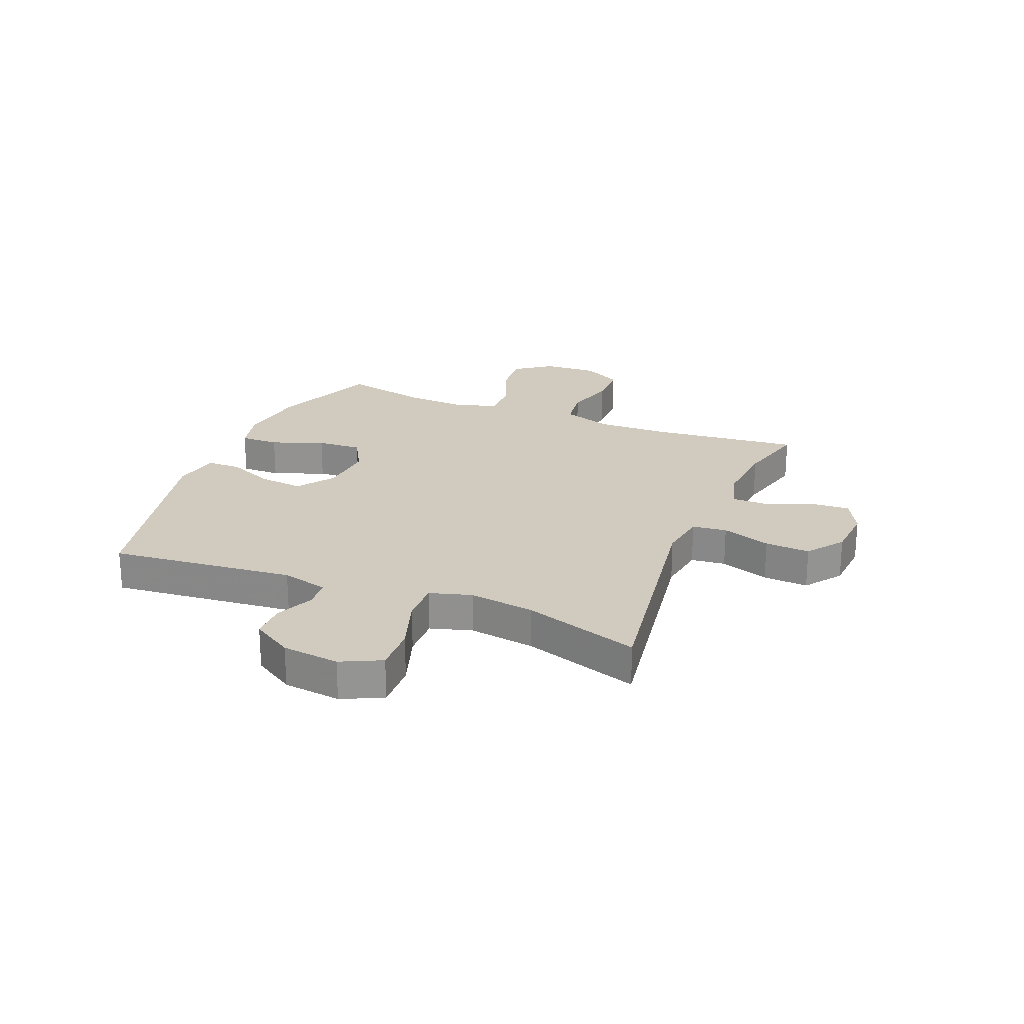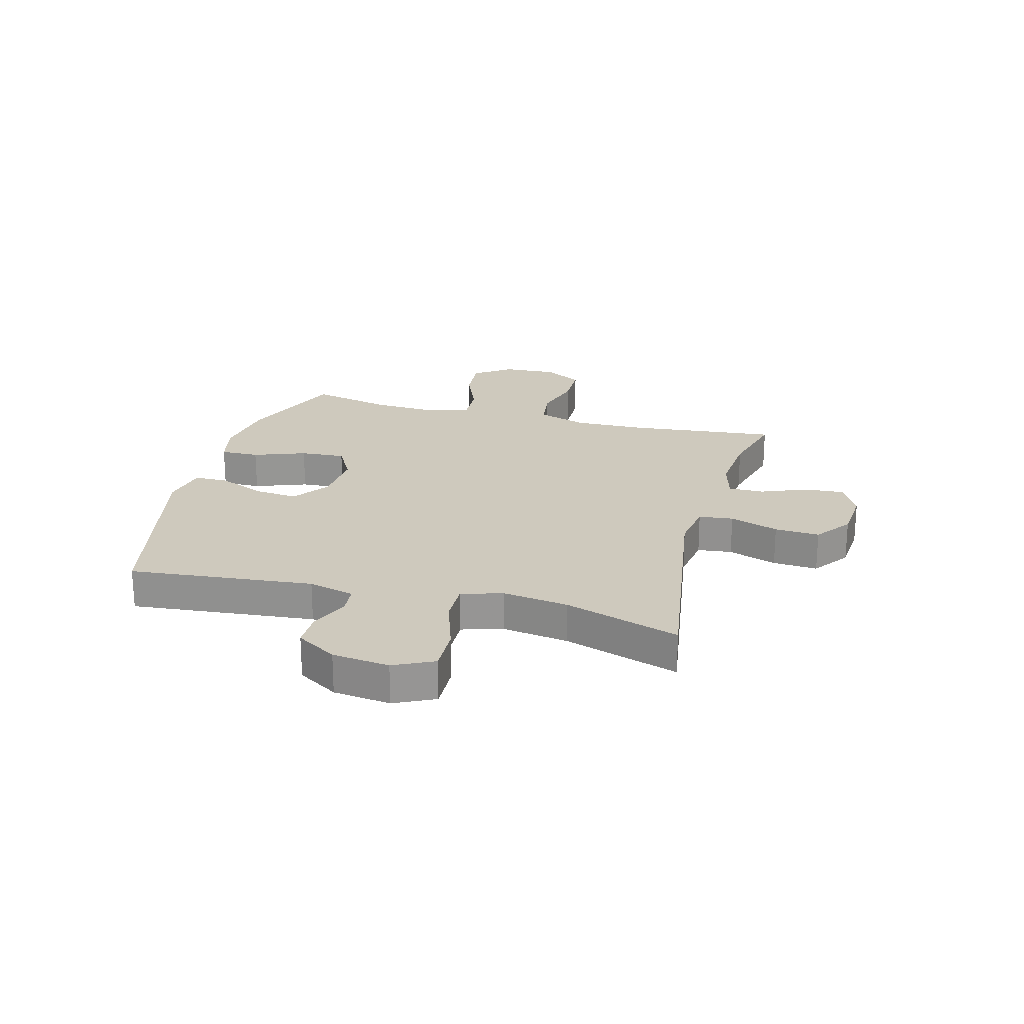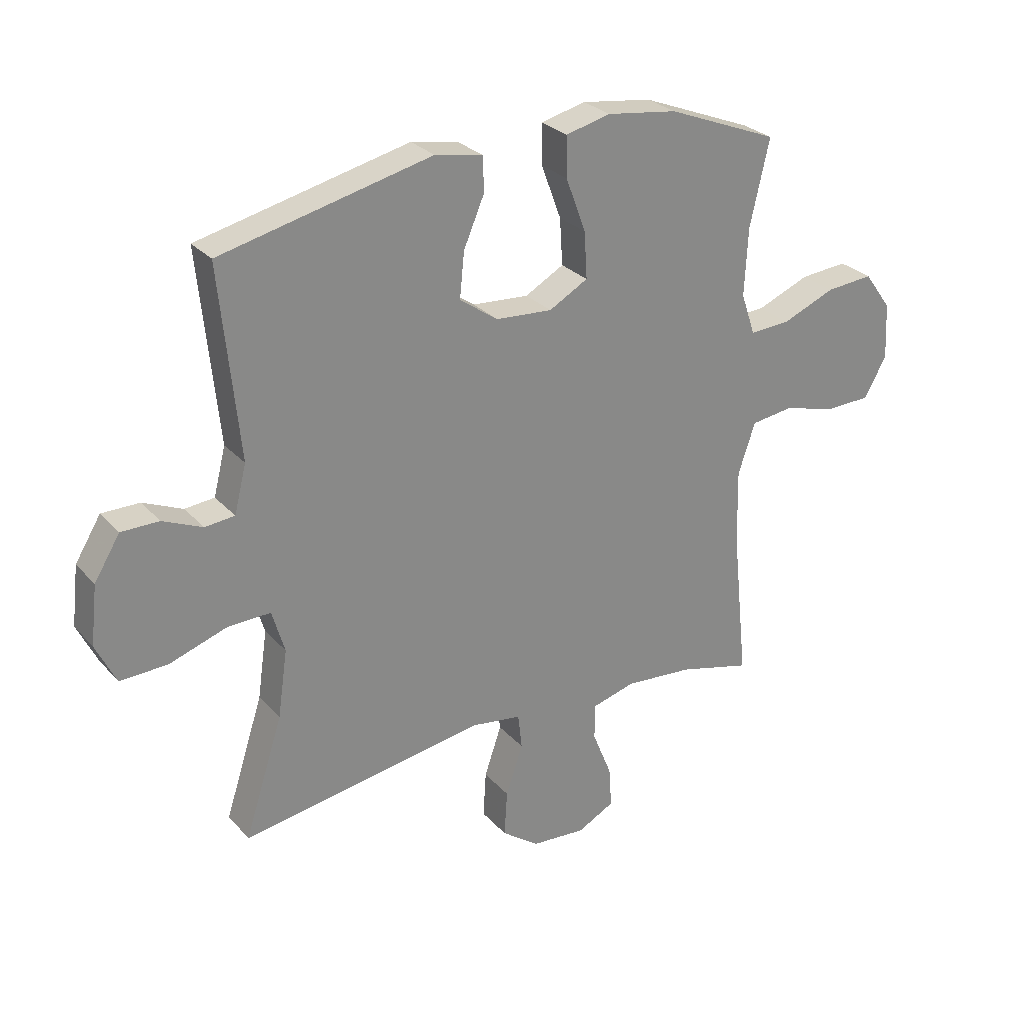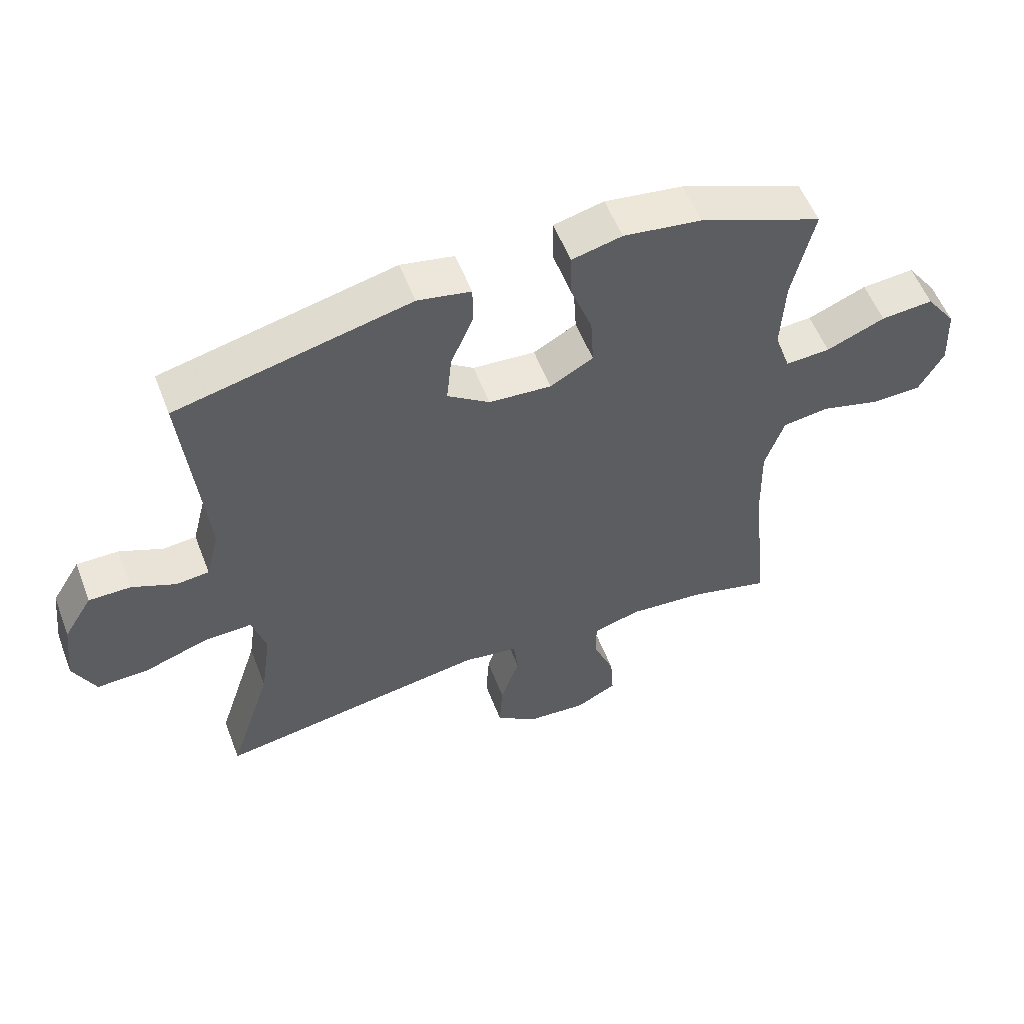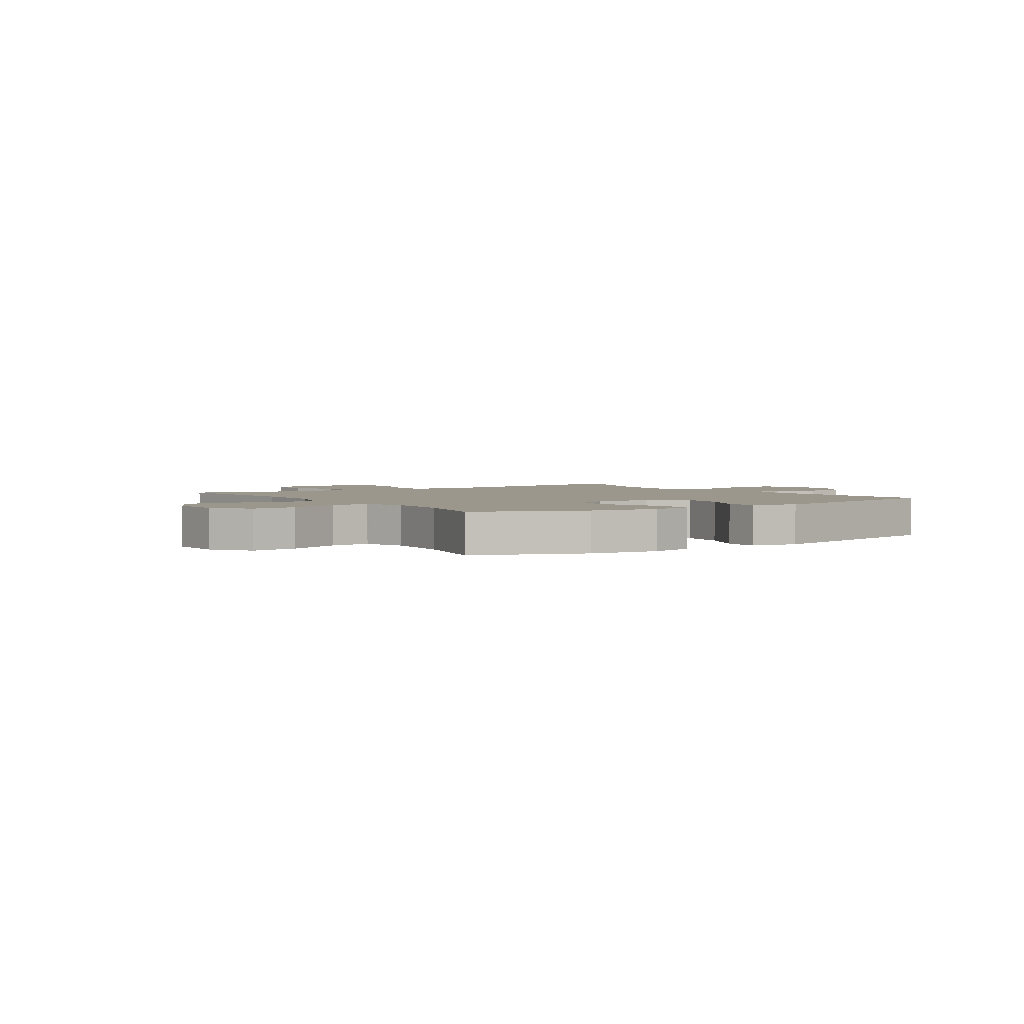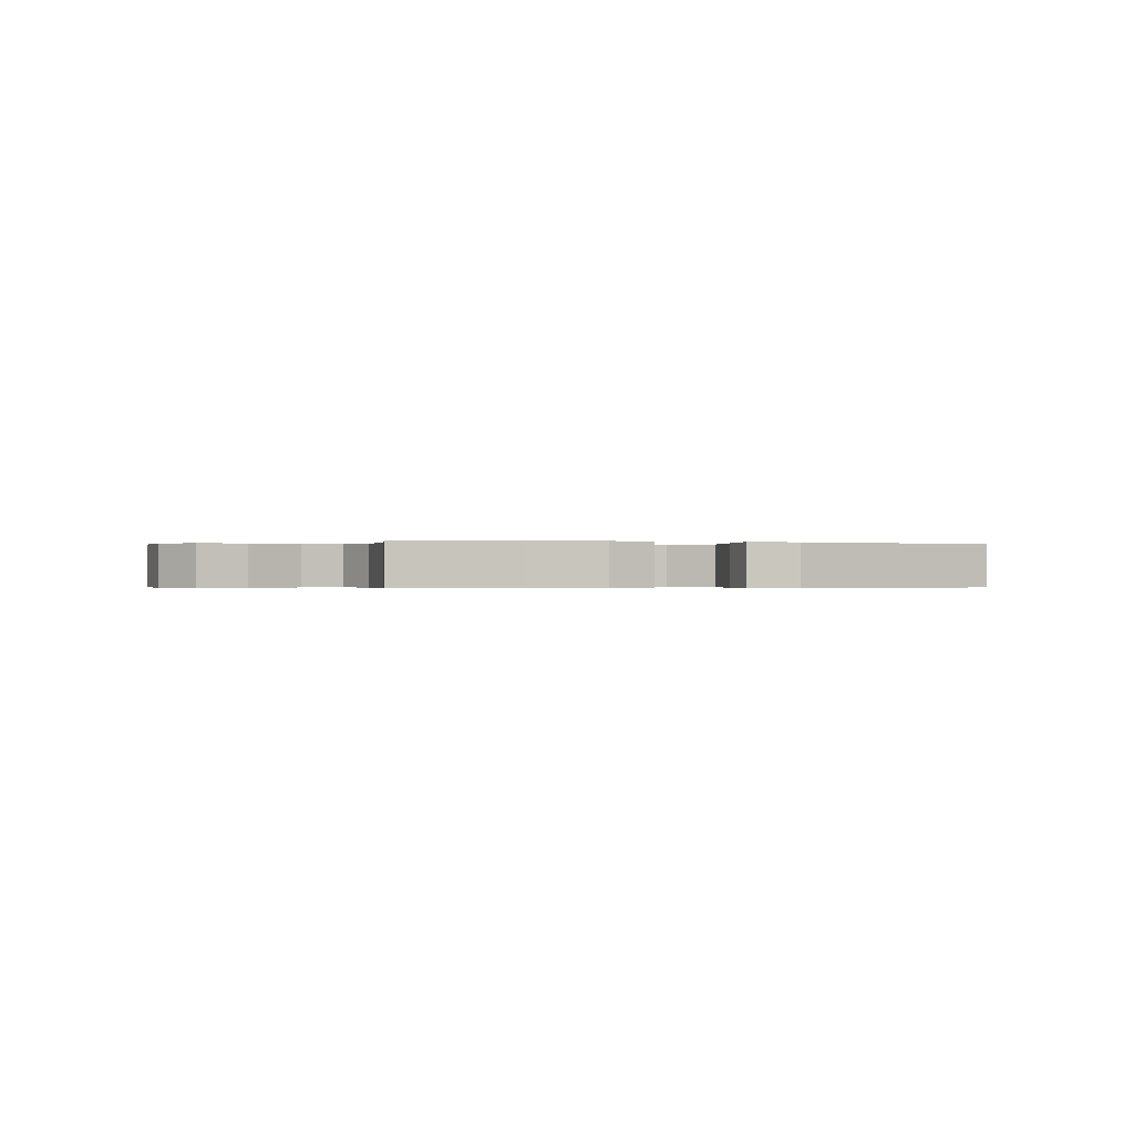
<metadata>
{"format":"obj","ext":"obj","renderer":"f3d","projection":"perspective","resolution":1024,"background":"white","views":[{"elev":23.4,"azim":112.2,"up":"+Y"},{"elev":22.7,"azim":105.1,"up":"+Y"},{"elev":27.6,"azim":147.6,"up":"+Z"},{"elev":55.7,"azim":159.0,"up":"+Z"},{"elev":2.7,"azim":-33.9,"up":"+Y"},{"elev":-0.3,"azim":-18.5,"up":"+Y"}]}
</metadata>
<code>
v -0.5 0.07 -0.5
v -0.472 0.07 -0.233
v -0.469 0.07 -0.102
v -0.499 0.07 -0.013
v -0.573 0.07 -0.003
v -0.666 0.07 -0.028
v -0.746 0.07 -0.026
v -0.785 0.07 0.044
v -0.78 0.07 0.142
v -0.732 0.07 0.208
v -0.649 0.07 0.201
v -0.556 0.07 0.163
v -0.485 0.07 0.159
v -0.46 0.07 0.232
v -0.466 0.07 0.35
v -0.5 0.07 0.5
v -0.305 0.07 0.577
v -0.182 0.07 0.594
v -0.103 0.07 0.575
v -0.104 0.07 0.505
v -0.139 0.07 0.411
v -0.144 0.07 0.33
v -0.076 0.07 0.292
v 0.023 0.07 0.299
v 0.09 0.07 0.346
v 0.082 0.07 0.425
v 0.046 0.07 0.509
v 0.047 0.07 0.57
v 0.131 0.07 0.586
v 0.5 0.07 0.5
v 0.467 0.07 0.168
v 0.488 0.07 0.085
v 0.54 0.07 0.08
v 0.609 0.07 0.11
v 0.675 0.07 0.11
v 0.72 0.07 0.037
v 0.732 0.07 -0.066
v 0.697 0.07 -0.138
v 0.614 0.07 -0.135
v 0.513 0.07 -0.101
v 0.438 0.07 -0.099
v 0.416 0.07 -0.174
v 0.433 0.07 -0.292
v 0.5 0.07 -0.5
v 0.071 0.07 -0.432
v -0.017 0.07 -0.445
v -0.024 0.07 -0.507
v 0.006 0.07 -0.595
v 0.011 0.07 -0.676
v -0.055 0.07 -0.724
v -0.15 0.07 -0.731
v -0.215 0.07 -0.697
v -0.21 0.07 -0.625
v -0.176 0.07 -0.541
v -0.176 0.07 -0.478
v -0.252 0.07 -0.457
v -0.372 0.07 -0.467
v -0.5 0 -0.5
v -0.472 0 -0.233
v -0.469 0 -0.102
v -0.499 0 -0.013
v -0.573 0 -0.003
v -0.666 0 -0.028
v -0.746 0 -0.026
v -0.785 0 0.044
v -0.78 0 0.142
v -0.732 0 0.208
v -0.649 0 0.201
v -0.556 0 0.163
v -0.485 0 0.159
v -0.46 0 0.232
v -0.466 0 0.35
v -0.5 0 0.5
v -0.305 0 0.577
v -0.182 0 0.594
v -0.103 0 0.575
v -0.104 0 0.505
v -0.139 0 0.411
v -0.144 0 0.33
v -0.076 0 0.292
v 0.023 0 0.299
v 0.09 0 0.346
v 0.082 0 0.425
v 0.046 0 0.509
v 0.047 0 0.57
v 0.131 0 0.586
v 0.5 0 0.5
v 0.467 0 0.168
v 0.488 0 0.085
v 0.54 0 0.08
v 0.609 0 0.11
v 0.675 0 0.11
v 0.72 0 0.037
v 0.732 0 -0.066
v 0.697 0 -0.138
v 0.614 0 -0.135
v 0.513 0 -0.101
v 0.438 0 -0.099
v 0.416 0 -0.174
v 0.433 0 -0.292
v 0.5 0 -0.5
v 0.071 0 -0.432
v -0.017 0 -0.445
v -0.024 0 -0.507
v 0.006 0 -0.595
v 0.011 0 -0.676
v -0.055 0 -0.724
v -0.15 0 -0.731
v -0.215 0 -0.697
v -0.21 0 -0.625
v -0.176 0 -0.541
v -0.176 0 -0.478
v -0.252 0 -0.457
v -0.372 0 -0.467
f 51 52 53 54
f 51 54 55
f 50 51 55
f 47 48 49 50
f 46 47 50 55
f 43 44 45
f 42 43 45 46
f 41 42 46 55
f 37 38 39 40
f 37 40 41
f 36 37 41
f 33 34 35 36
f 32 33 36 41
f 31 32 41 55
f 26 27 28 29
f 25 26 29 30
f 24 25 30 31
f 18 19 20 21
f 18 21 22
f 15 16 17 18
f 14 15 18 22
f 13 14 22 23
f 9 10 11 12
f 9 12 13
f 8 9 13
f 5 6 7 8
f 4 5 8 13
f 3 4 13 23
f 57 1 2
f 56 57 2 3
f 24 31 55 56
f 3 23 24 56
f 111 110 109 108
f 112 111 108
f 112 108 107
f 107 106 105 104
f 112 107 104 103
f 102 101 100
f 103 102 100 99
f 112 103 99 98
f 97 96 95 94
f 98 97 94
f 98 94 93
f 93 92 91 90
f 98 93 90 89
f 112 98 89 88
f 86 85 84 83
f 87 86 83 82
f 88 87 82 81
f 78 77 76 75
f 79 78 75
f 75 74 73 72
f 79 75 72 71
f 80 79 71 70
f 69 68 67 66
f 70 69 66
f 70 66 65
f 65 64 63 62
f 70 65 62 61
f 80 70 61 60
f 59 58 114
f 60 59 114 113
f 113 112 88 81
f 113 81 80 60
f 1 58 59 2
f 2 59 60 3
f 3 60 61 4
f 4 61 62 5
f 5 62 63 6
f 6 63 64 7
f 7 64 65 8
f 8 65 66 9
f 9 66 67 10
f 10 67 68 11
f 11 68 69 12
f 12 69 70 13
f 13 70 71 14
f 14 71 72 15
f 15 72 73 16
f 16 73 74 17
f 17 74 75 18
f 18 75 76 19
f 19 76 77 20
f 20 77 78 21
f 21 78 79 22
f 22 79 80 23
f 23 80 81 24
f 24 81 82 25
f 25 82 83 26
f 26 83 84 27
f 27 84 85 28
f 28 85 86 29
f 29 86 87 30
f 30 87 88 31
f 31 88 89 32
f 32 89 90 33
f 33 90 91 34
f 34 91 92 35
f 35 92 93 36
f 36 93 94 37
f 37 94 95 38
f 38 95 96 39
f 39 96 97 40
f 40 97 98 41
f 41 98 99 42
f 42 99 100 43
f 43 100 101 44
f 44 101 102 45
f 45 102 103 46
f 46 103 104 47
f 47 104 105 48
f 48 105 106 49
f 49 106 107 50
f 50 107 108 51
f 51 108 109 52
f 52 109 110 53
f 53 110 111 54
f 54 111 112 55
f 55 112 113 56
f 56 113 114 57
f 57 114 58 1

</code>
